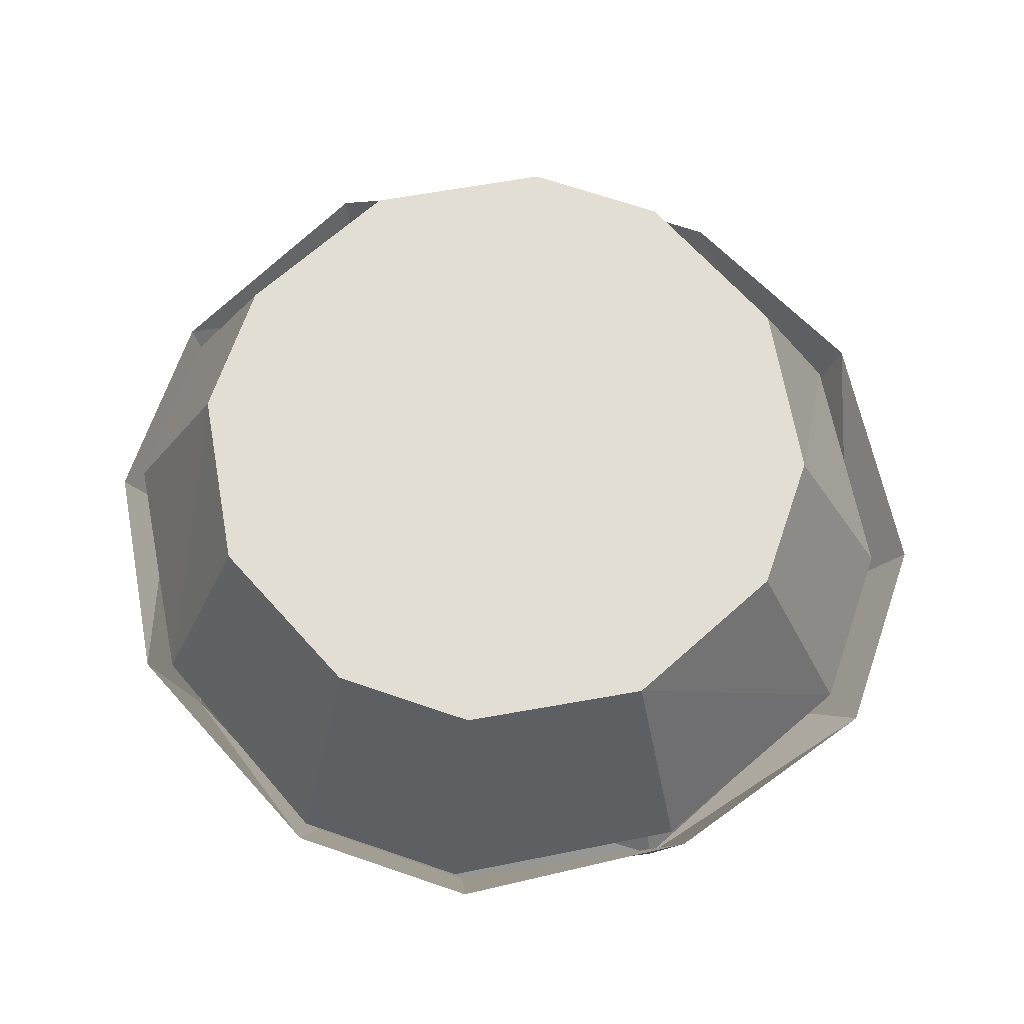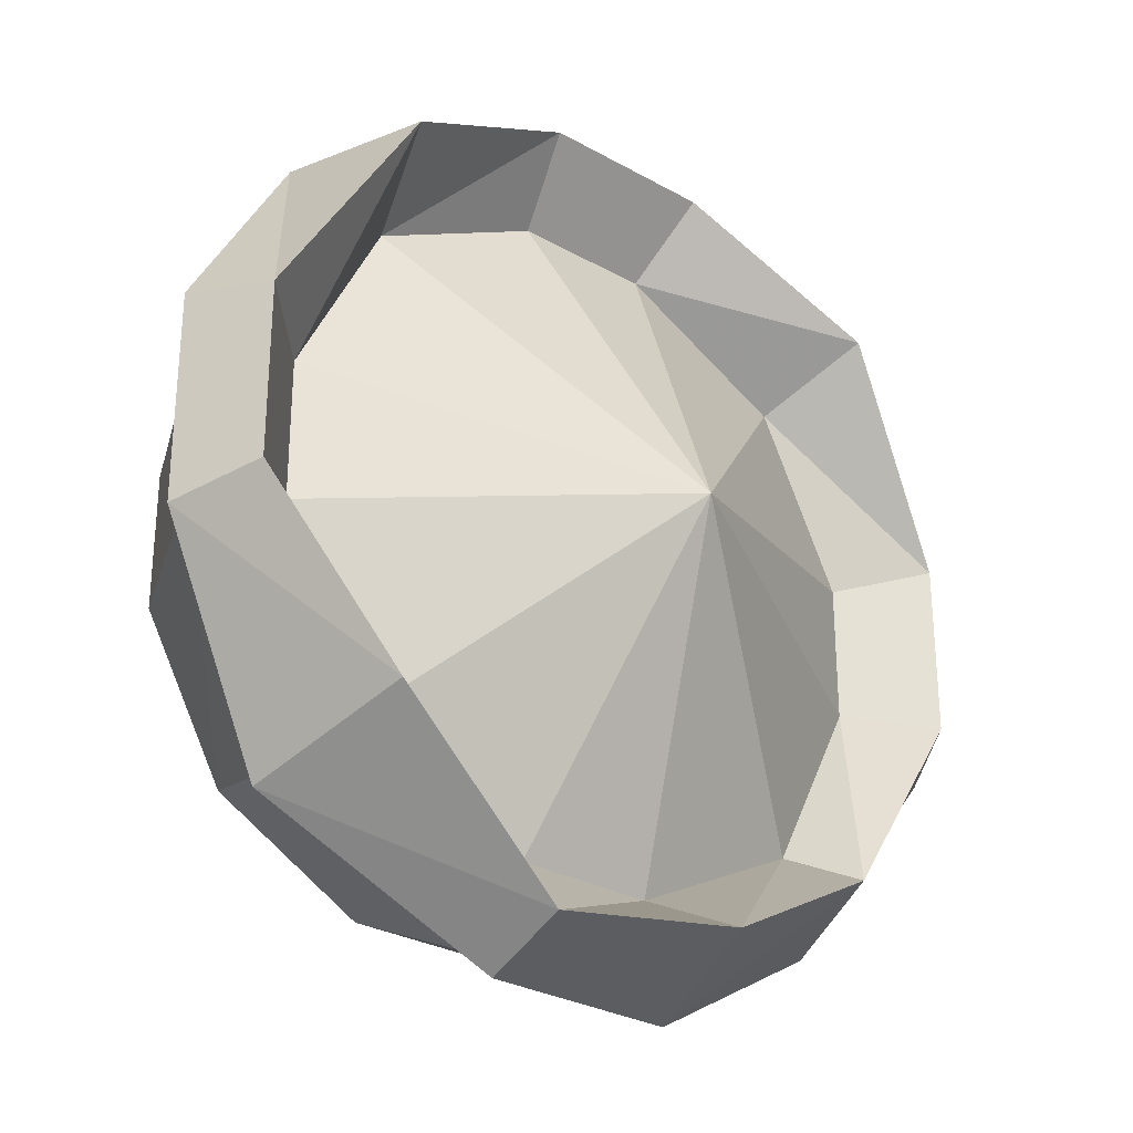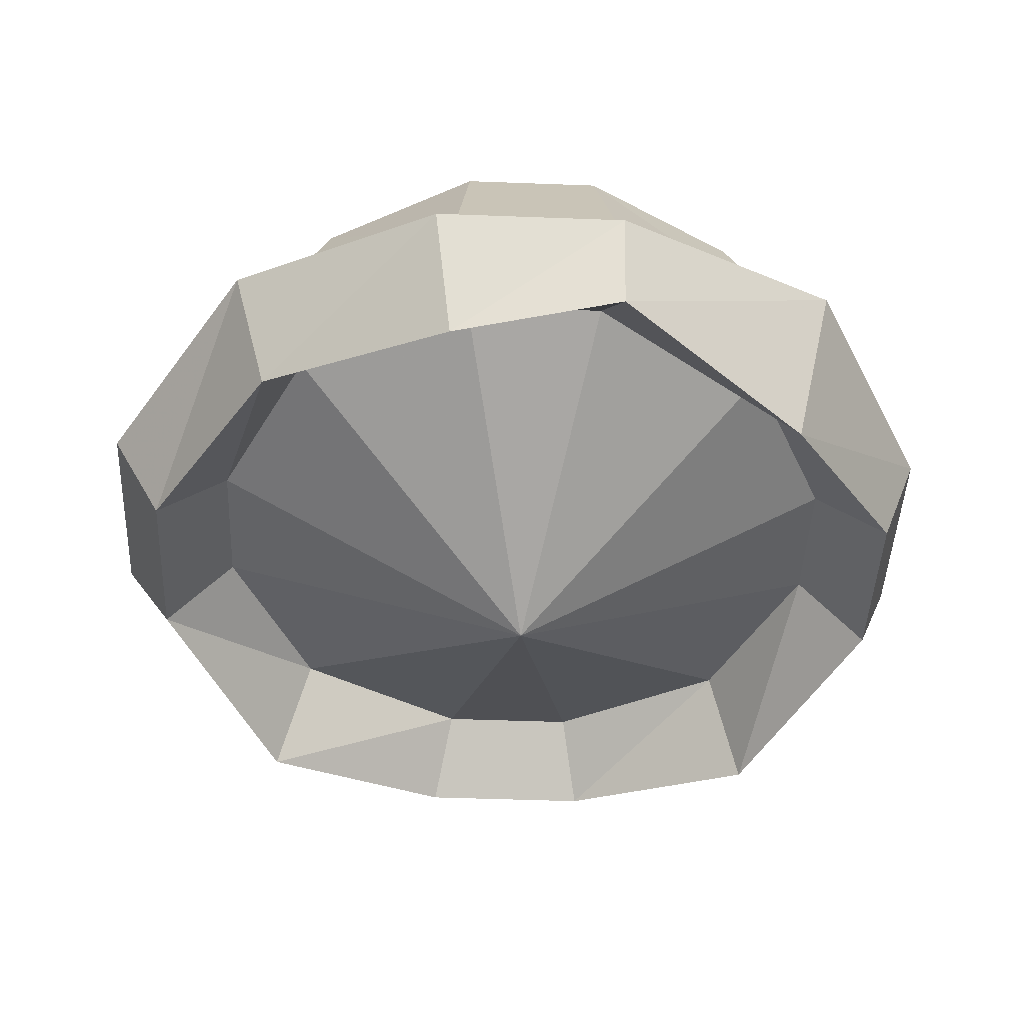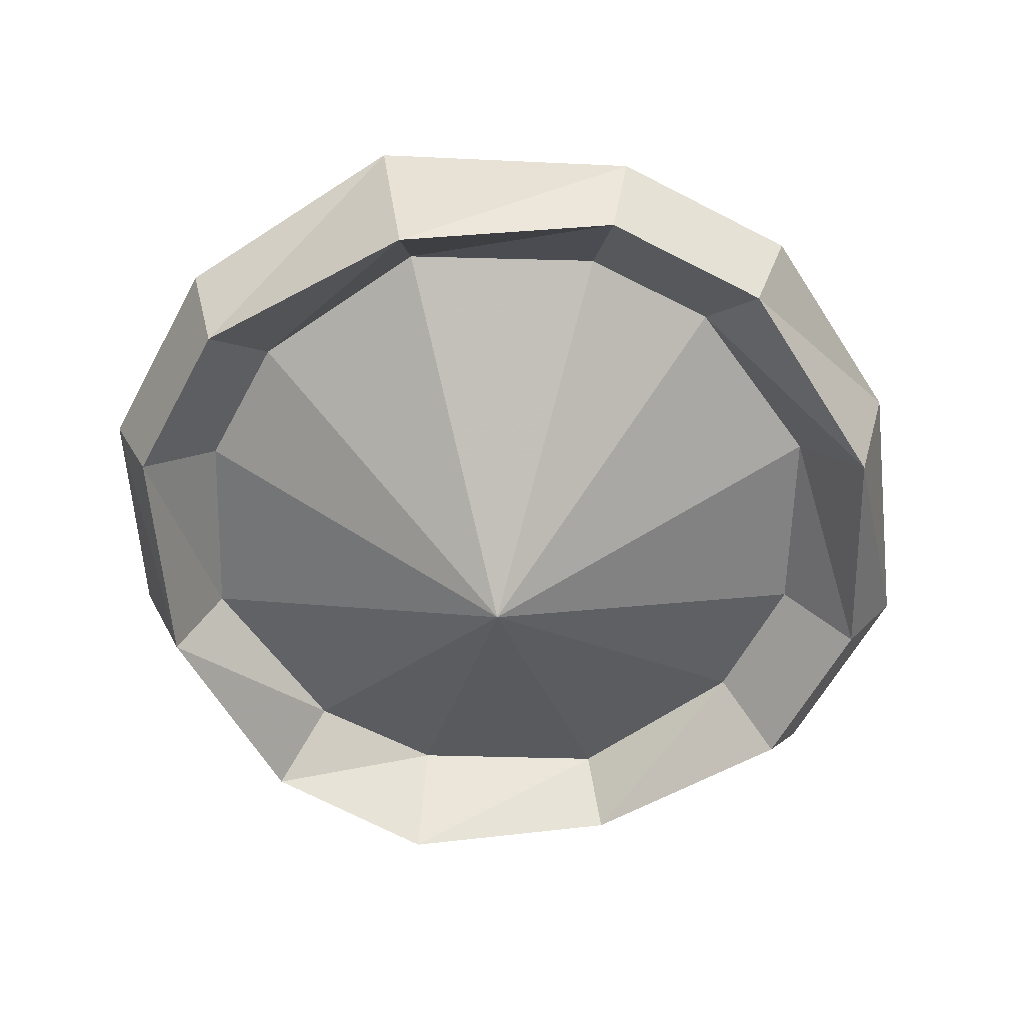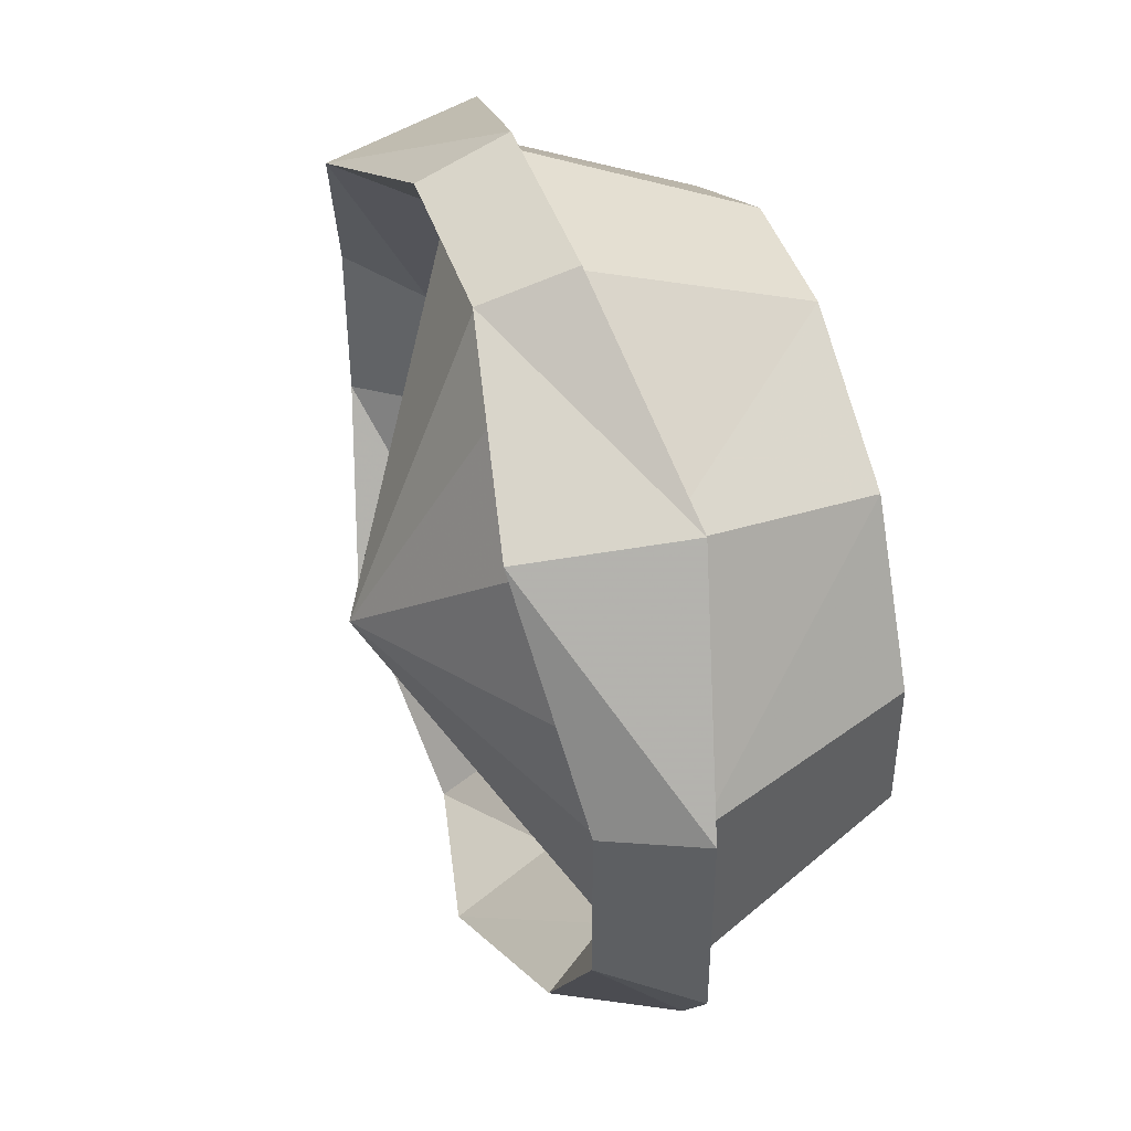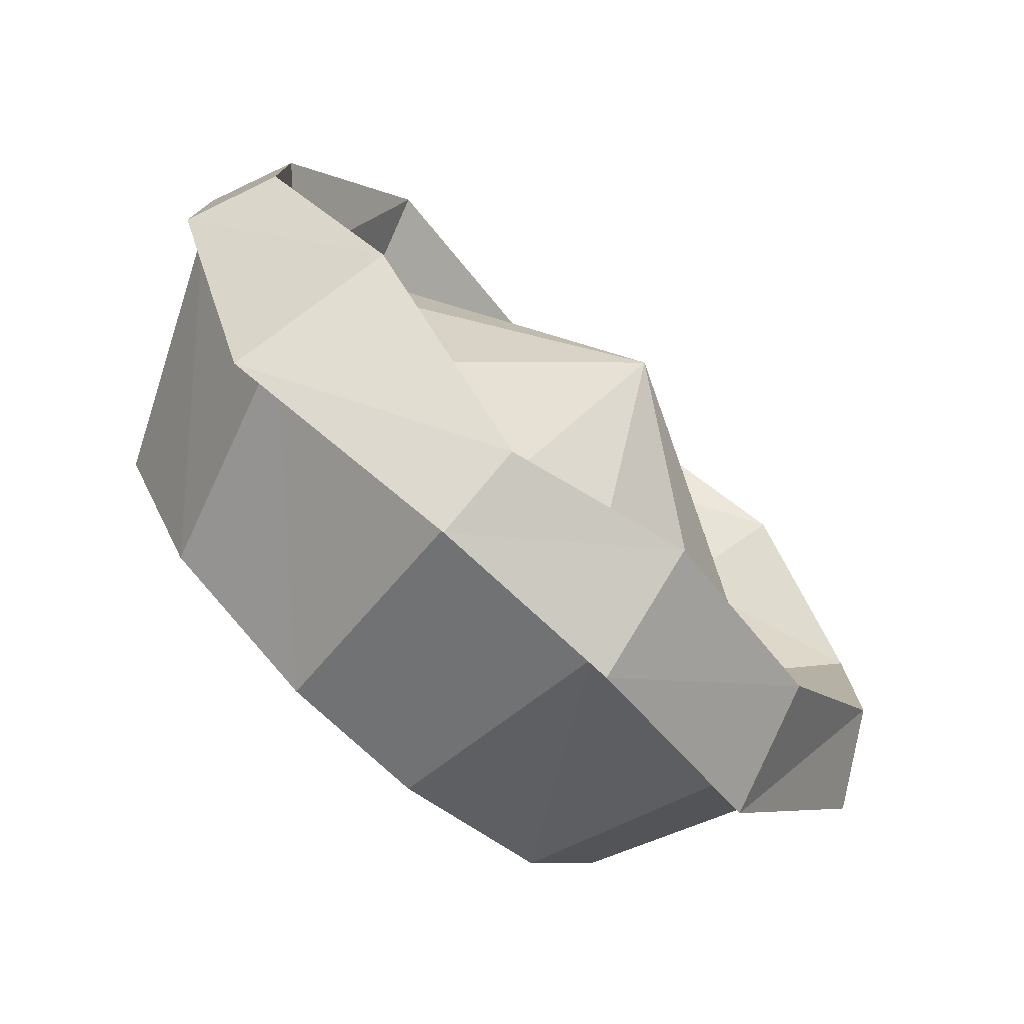
<metadata>
{"format":"obj","ext":"obj","renderer":"f3d","projection":"perspective","resolution":1024,"background":"white","views":[{"elev":67.3,"azim":19.0,"up":"+Y"},{"elev":-28.9,"azim":-40.0,"up":"+Z"},{"elev":-45.6,"azim":177.5,"up":"+Y"},{"elev":-60.3,"azim":-28.1,"up":"+Y"},{"elev":44.8,"azim":71.9,"up":"+Z"},{"elev":-77.6,"azim":-42.6,"up":"+Z"}]}
</metadata>
<code>
v -0.007812 0 0.007812
v 0.09375 0 0.1094
v 0.1328 0 0.03906
v 0.1328 0 -0.02344
v 0.09375 0 -0.09375
v 0.02344 0 -0.1328
v -0.03906 0 -0.1328
v -0.1094 0 -0.09375
v -0.1484 0 -0.02344
v -0.1484 0 0.03906
v -0.1094 0 0.1094
v -0.03906 0 0.1484
v 0.02344 0 0.1484
v 0.125 -0.1016 0.1406
v 0.1797 -0.1016 0.04688
v 0.1797 -0.1016 -0.03125
v 0.125 -0.1016 -0.125
v 0.03125 -0.1016 -0.1797
v -0.04688 -0.1016 -0.1797
v -0.1406 -0.1016 -0.125
v -0.1953 -0.1016 -0.03125
v -0.1953 -0.1016 0.04688
v -0.1406 -0.1016 0.1406
v -0.04688 -0.1016 0.1953
v 0.03125 -0.1016 0.1953
v 0.1953 -0.1016 0.05469
v 0.1328 -0.08594 0.1484
v 0.1172 -0.1562 0.1406
v 0.1719 -0.1406 0.04688
v 0.1953 -0.1016 -0.03906
v 0.1719 -0.1406 -0.03125
v 0.1328 -0.08594 -0.1328
v 0.1172 -0.1406 -0.1172
v 0.03906 -0.1016 -0.1875
v 0.03125 -0.1562 -0.1641
v -0.04688 -0.1016 -0.1875
v -0.04688 -0.1406 -0.1719
v -0.1484 -0.08594 -0.1328
v -0.1328 -0.1562 -0.1094
v -0.2031 -0.1016 -0.03906
v -0.1875 -0.1406 -0.03125
v -0.2031 -0.1016 0.05469
v -0.1875 -0.1406 0.04688
v -0.1484 -0.08594 0.1484
v -0.1328 -0.1562 0.1406
v -0.04688 -0.1016 0.2031
v -0.04688 -0.1406 0.1875
v 0.03906 -0.1016 0.2031
v 0.03125 -0.1406 0.1875
v 0.02344 -0.1094 0.1562
v 0.1016 -0.1094 0.1172
v 0.1406 -0.1094 0.03906
v 0.1406 -0.1094 -0.02344
v 0.1016 -0.1094 -0.1016
v 0.02344 -0.1094 -0.1406
v -0.03906 -0.1094 -0.1406
v -0.1172 -0.1094 -0.1016
v -0.1562 -0.1094 -0.02344
v -0.1562 -0.1094 0.03906
v -0.1172 -0.1094 0.1172
v -0.03906 -0.1094 0.1562
v -0.007812 -0.1875 0
f 1 2 3
f 1 3 4
f 1 4 5
f 1 5 6
f 1 6 7
f 1 7 8
f 1 8 9
f 1 9 10
f 1 10 11
f 1 11 12
f 1 12 13
f 1 13 2
f 2 13 14
f 2 14 15
f 2 15 3
f 3 15 16
f 3 16 4
f 4 16 17
f 4 17 5
f 5 17 18
f 5 18 6
f 6 18 19
f 6 19 7
f 7 19 20
f 7 20 8
f 8 20 21
f 8 21 9
f 9 21 22
f 9 22 10
f 10 22 23
f 10 23 11
f 11 23 24
f 11 24 12
f 12 24 25
f 12 25 13
f 13 25 14
f 26 27 28
f 26 28 29
f 26 29 30
f 30 29 31
f 30 31 32
f 32 31 33
f 32 33 34
f 34 33 35
f 34 35 36
f 36 35 37
f 36 37 38
f 38 37 39
f 38 39 40
f 40 39 41
f 40 41 42
f 42 41 43
f 42 43 44
f 44 43 45
f 44 45 46
f 46 45 47
f 46 47 48
f 48 47 49
f 48 49 27
f 27 49 28
f 28 49 50
f 28 50 51
f 28 51 29
f 29 51 52
f 29 52 31
f 31 52 53
f 31 53 33
f 33 53 54
f 33 54 35
f 35 54 55
f 35 55 37
f 37 55 56
f 37 56 39
f 39 56 57
f 39 57 41
f 41 57 58
f 41 58 43
f 43 58 59
f 43 59 45
f 45 59 60
f 45 60 47
f 47 60 61
f 47 61 49
f 49 61 50
f 50 61 62
f 50 62 51
f 51 62 52
f 52 62 53
f 53 62 54
f 54 62 55
f 55 62 56
f 56 62 57
f 57 62 58
f 58 62 59
f 59 62 60
f 60 62 61

</code>
